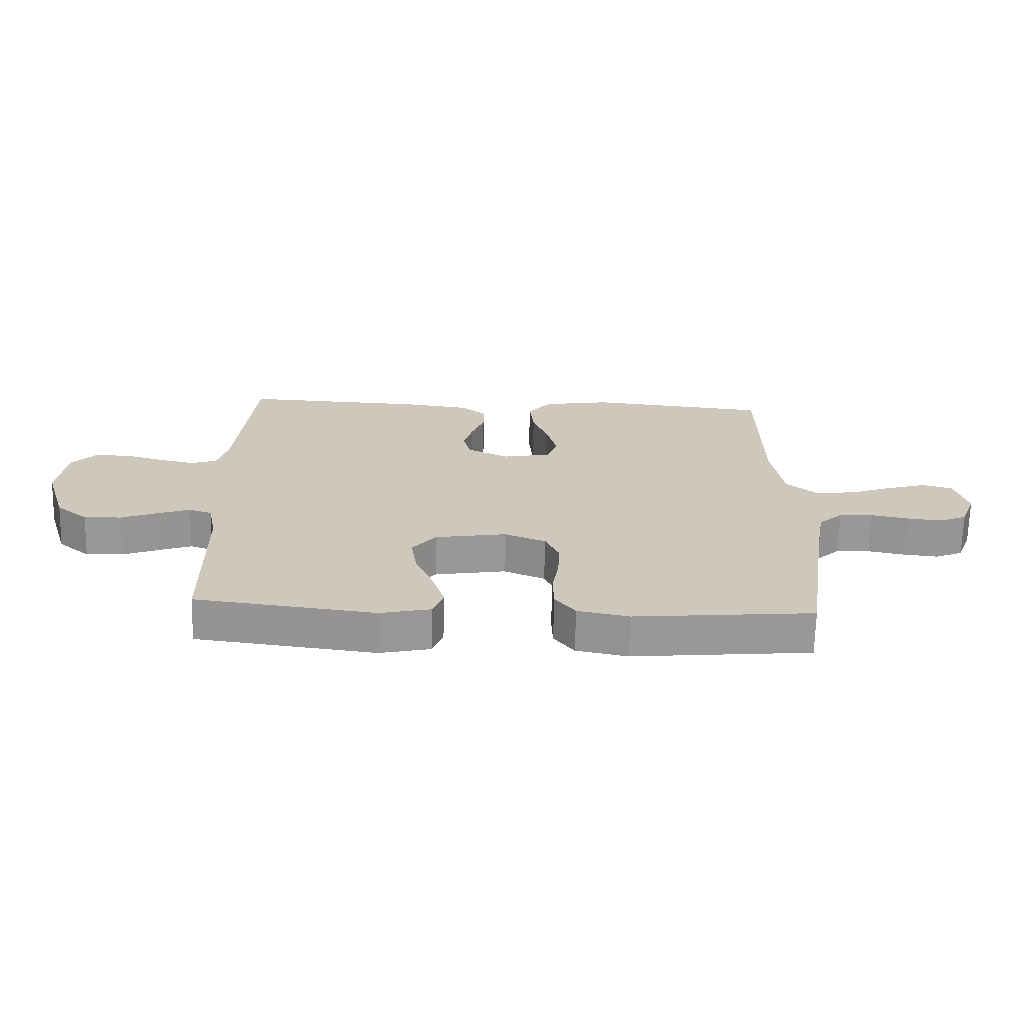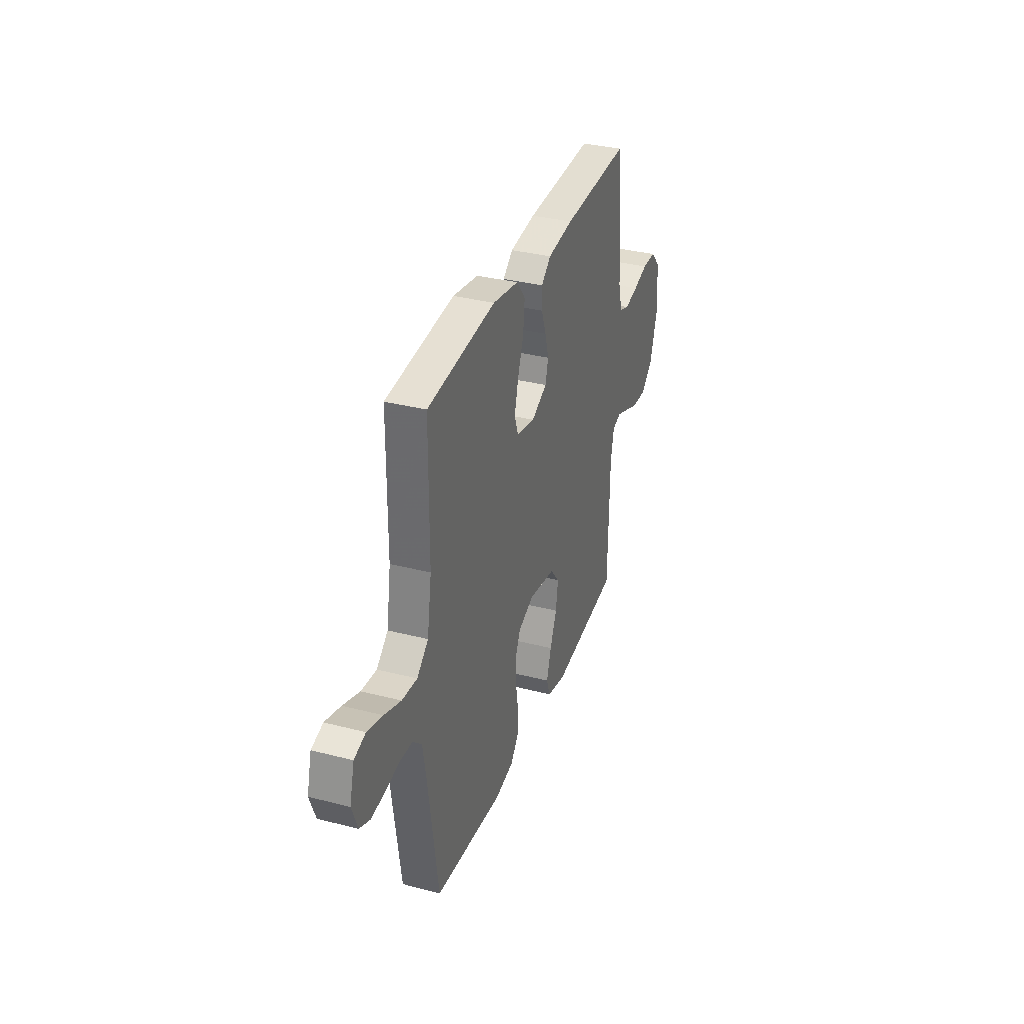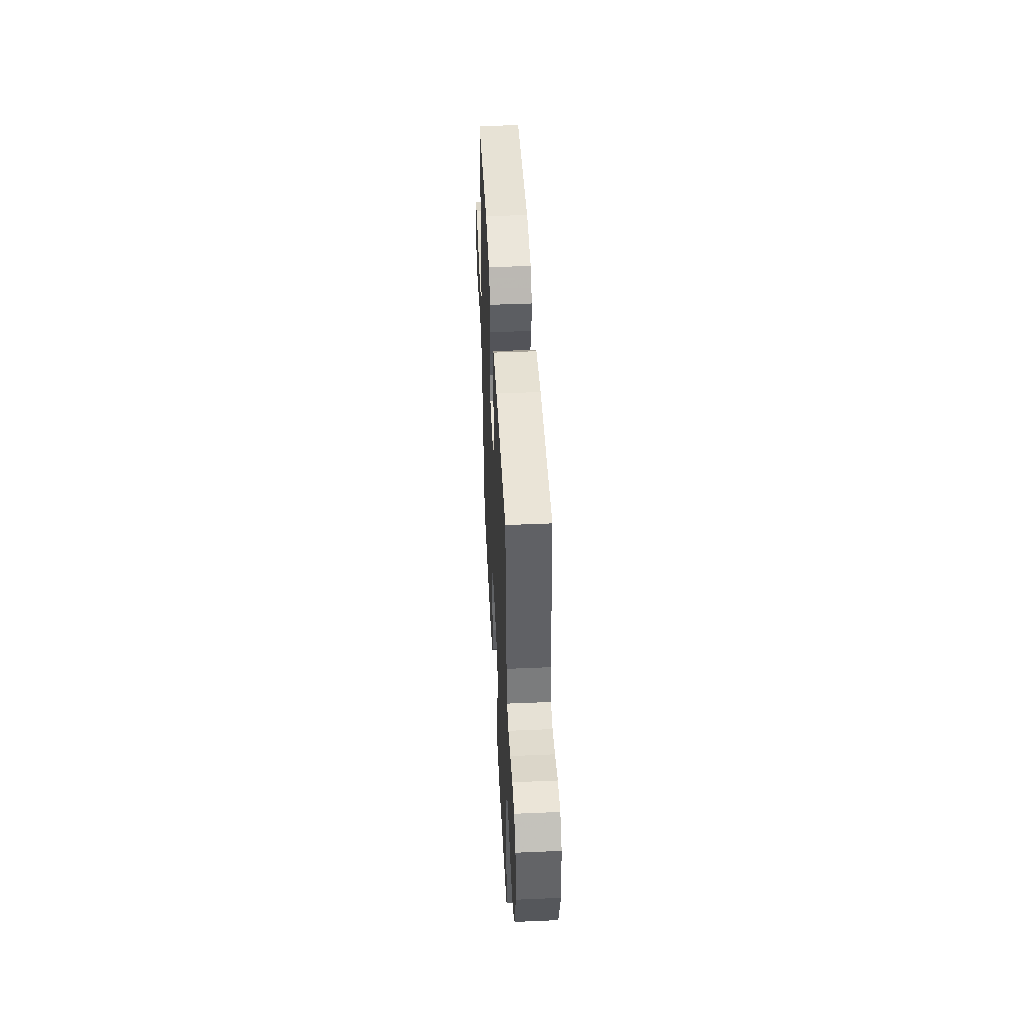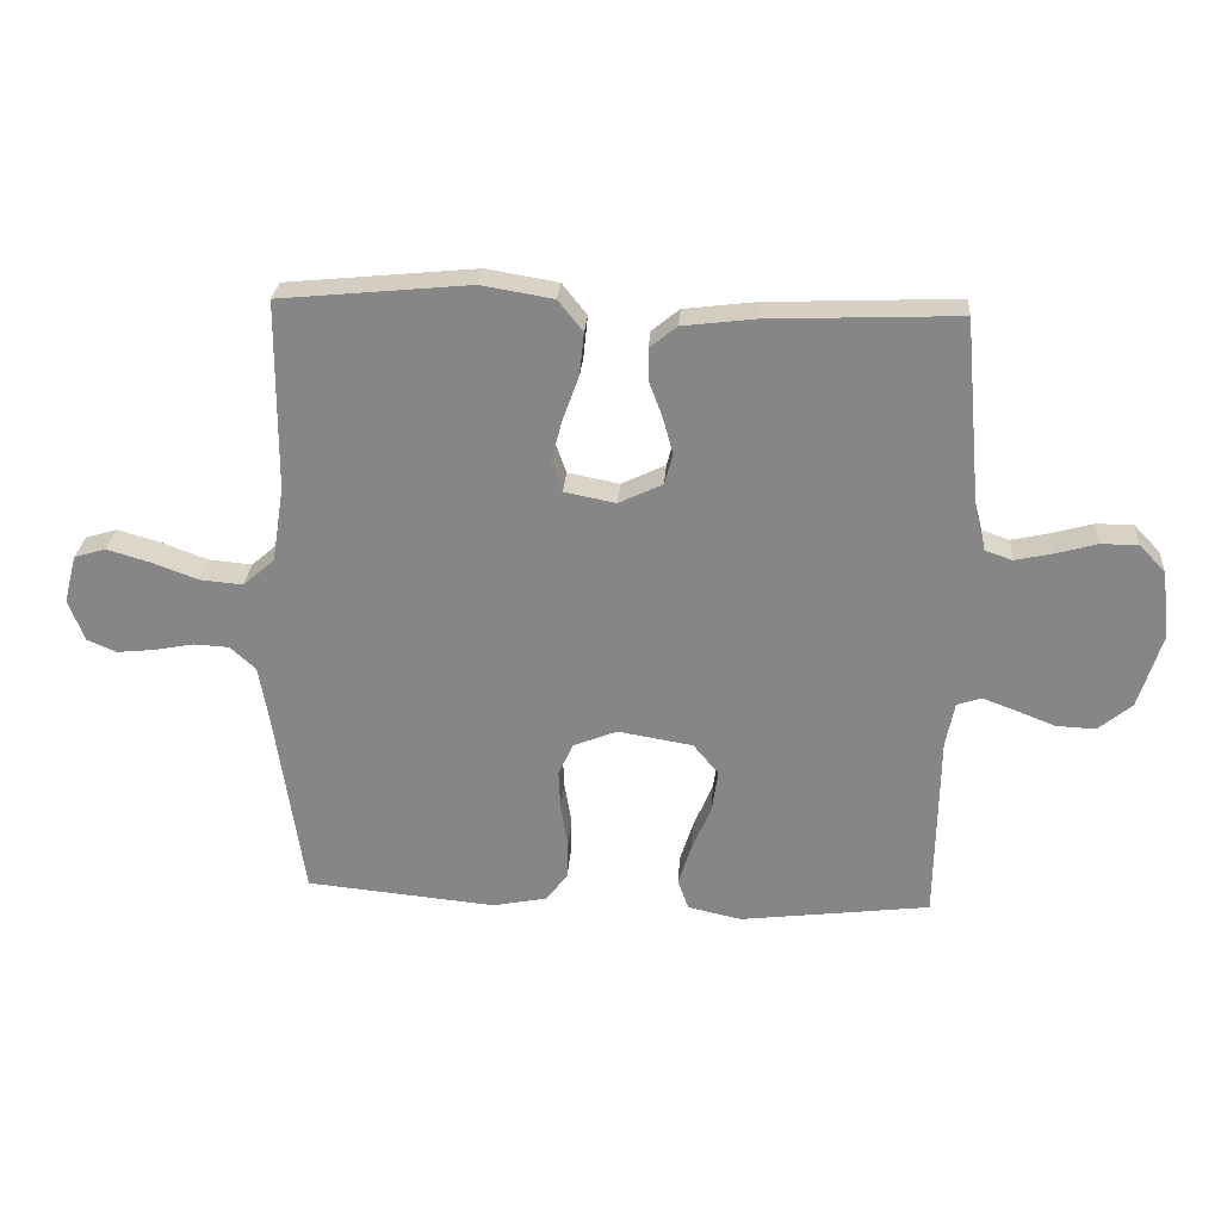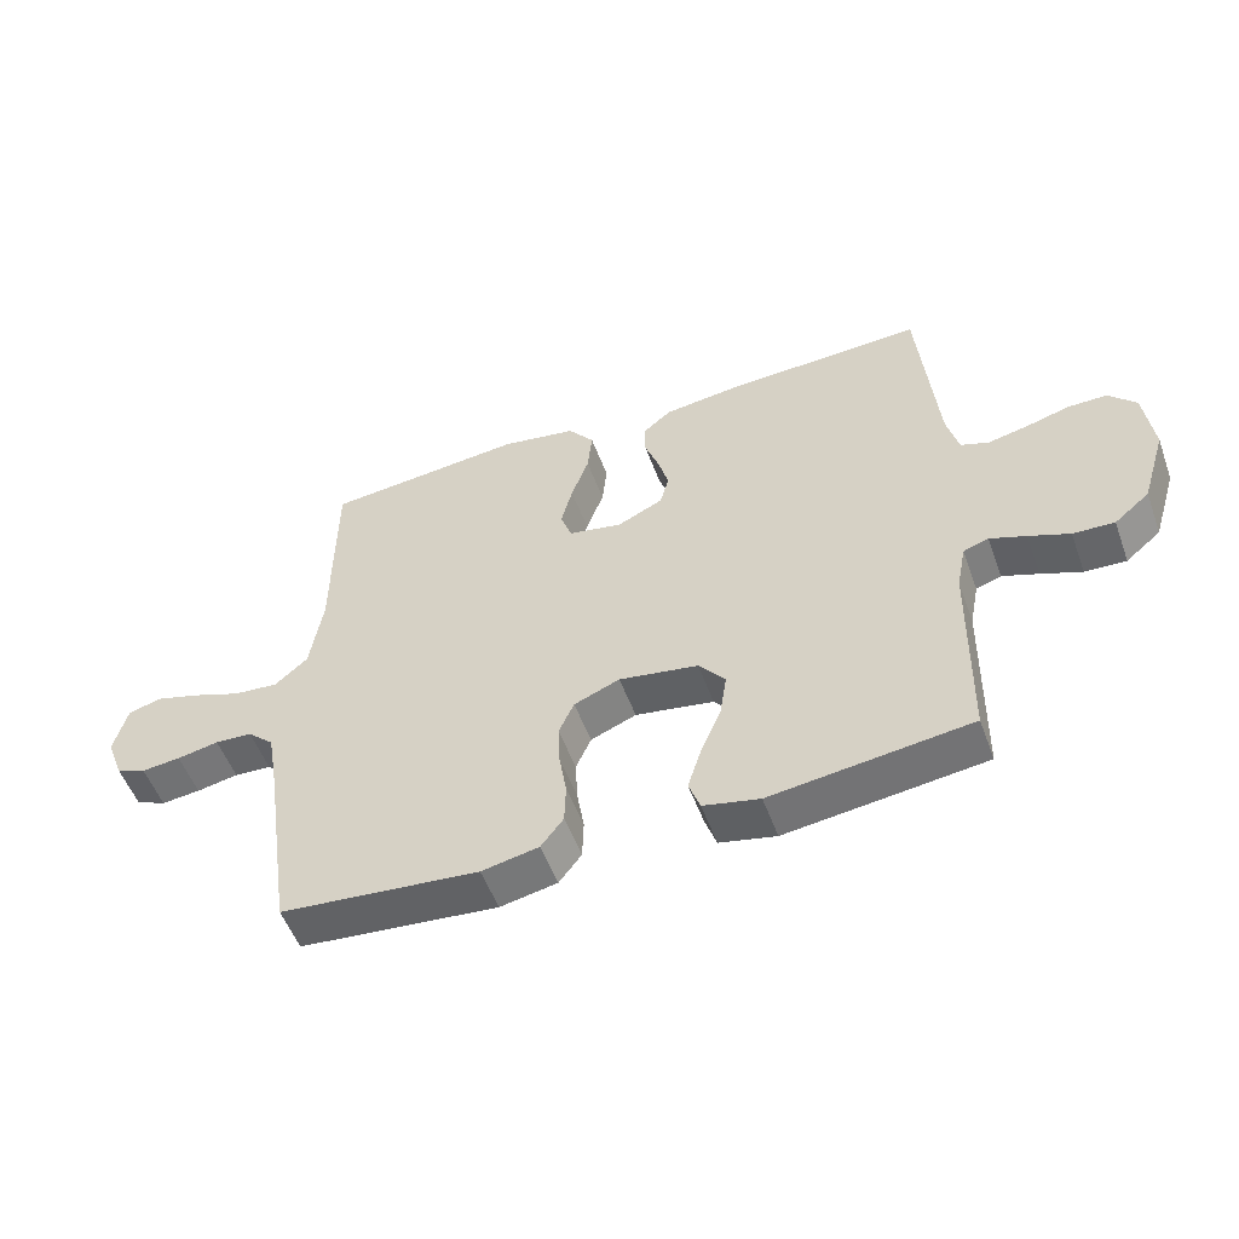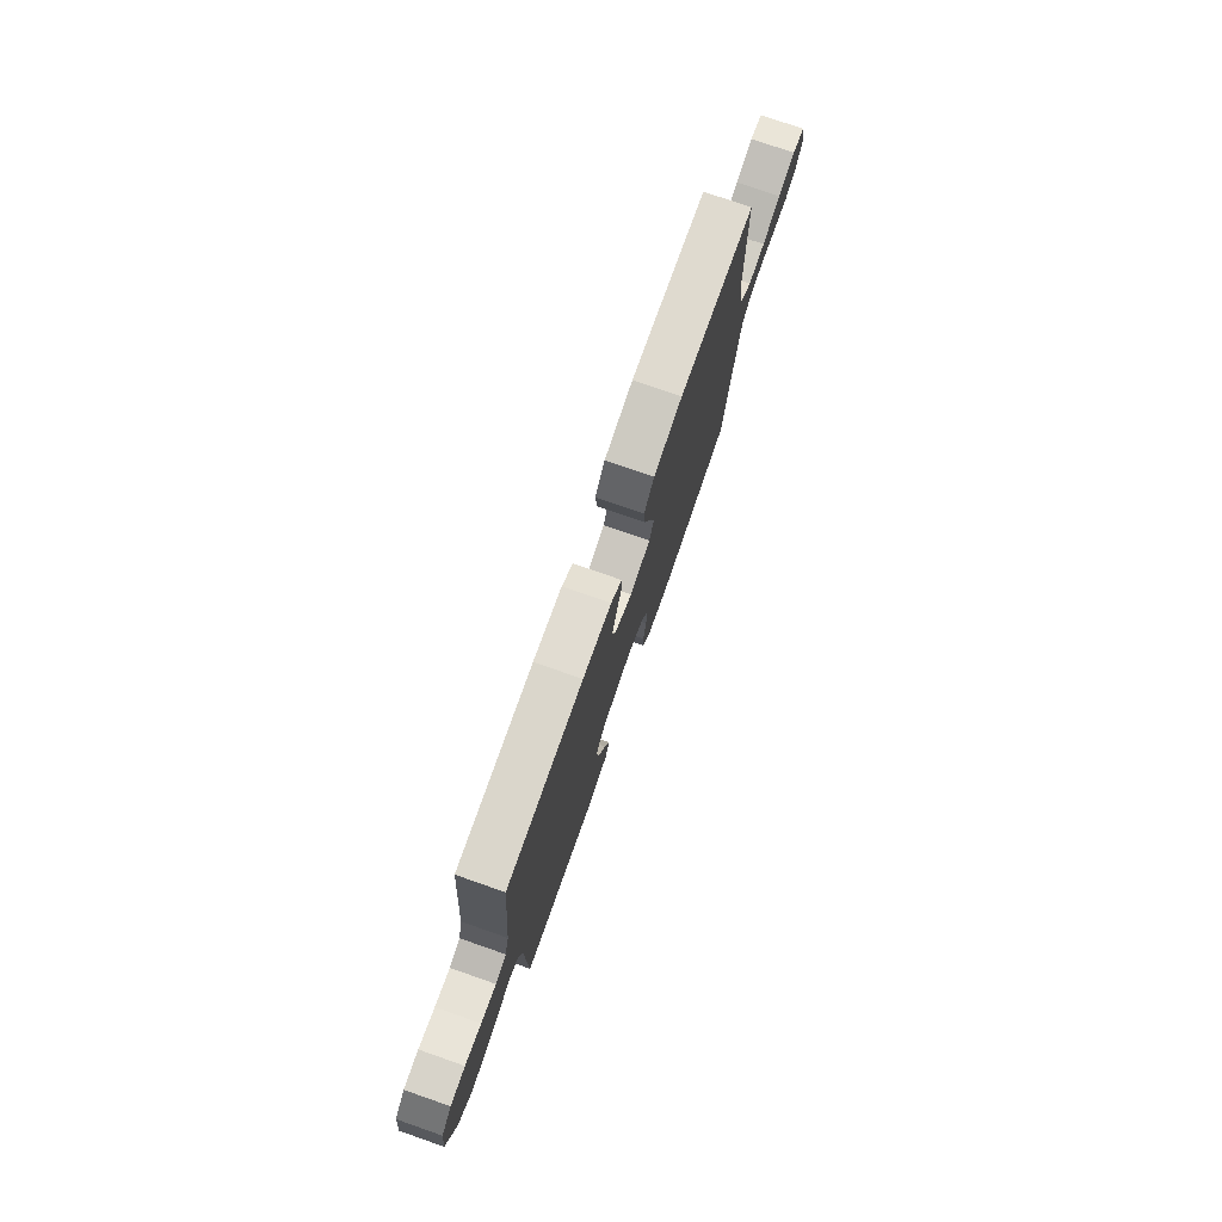
<metadata>
{"format":"obj","ext":"obj","renderer":"f3d","projection":"perspective","resolution":1024,"background":"white","views":[{"elev":-68.3,"azim":-1.4,"up":"+Z"},{"elev":34.0,"azim":109.3,"up":"+Z"},{"elev":46.0,"azim":-92.8,"up":"+Z"},{"elev":27.2,"azim":-176.0,"up":"+Z"},{"elev":-53.1,"azim":-160.0,"up":"+Z"},{"elev":76.3,"azim":-70.8,"up":"+Z"}]}
</metadata>
<code>
v -0.5 0.07 -0.5
v -0.505 0.07 -0.2
v -0.519 0.07 -0.129
v -0.557 0.07 -0.116
v -0.611 0.07 -0.136
v -0.672 0.07 -0.16
v -0.734 0.07 -0.163
v -0.787 0.07 -0.119
v -0.824 0.07 0
v -0.811 0.07 0.107
v -0.77 0.07 0.15
v -0.711 0.07 0.15
v -0.647 0.07 0.132
v -0.587 0.07 0.119
v -0.544 0.07 0.134
v -0.527 0.07 0.2
v -0.5 0.07 0.5
v -0.2 0.07 0.488
v -0.087 0.07 0.474
v -0.044 0.07 0.439
v -0.045 0.07 0.389
v -0.066 0.07 0.332
v -0.082 0.07 0.275
v -0.069 0.07 0.226
v 0 0.07 0.193
v 0.081 0.07 0.209
v 0.098 0.07 0.257
v 0.081 0.07 0.322
v 0.055 0.07 0.394
v 0.048 0.07 0.461
v 0.087 0.07 0.51
v 0.2 0.07 0.529
v 0.5 0.07 0.5
v 0.502 0.07 0.2
v 0.521 0.07 0.081
v 0.571 0.07 0.038
v 0.638 0.07 0.044
v 0.711 0.07 0.071
v 0.779 0.07 0.091
v 0.829 0.07 0.076
v 0.849 0.07 0
v 0.824 0.07 -0.066
v 0.778 0.07 -0.086
v 0.719 0.07 -0.08
v 0.656 0.07 -0.068
v 0.6 0.07 -0.071
v 0.56 0.07 -0.108
v 0.544 0.07 -0.2
v 0.5 0.07 -0.5
v 0.2 0.07 -0.529
v 0.114 0.07 -0.512
v 0.08 0.07 -0.468
v 0.078 0.07 -0.407
v 0.089 0.07 -0.34
v 0.092 0.07 -0.276
v 0.069 0.07 -0.225
v 0 0.07 -0.197
v -0.119 0.07 -0.217
v -0.159 0.07 -0.266
v -0.149 0.07 -0.333
v -0.119 0.07 -0.404
v -0.098 0.07 -0.47
v -0.115 0.07 -0.518
v -0.2 0.07 -0.537
v -0.5 0 -0.5
v -0.505 0 -0.2
v -0.519 0 -0.129
v -0.557 0 -0.116
v -0.611 0 -0.136
v -0.672 0 -0.16
v -0.734 0 -0.163
v -0.787 0 -0.119
v -0.824 0 0
v -0.811 0 0.107
v -0.77 0 0.15
v -0.711 0 0.15
v -0.647 0 0.132
v -0.587 0 0.119
v -0.544 0 0.134
v -0.527 0 0.2
v -0.5 0 0.5
v -0.2 0 0.488
v -0.087 0 0.474
v -0.044 0 0.439
v -0.045 0 0.389
v -0.066 0 0.332
v -0.082 0 0.275
v -0.069 0 0.226
v 0 0 0.193
v 0.081 0 0.209
v 0.098 0 0.257
v 0.081 0 0.322
v 0.055 0 0.394
v 0.048 0 0.461
v 0.087 0 0.51
v 0.2 0 0.529
v 0.5 0 0.5
v 0.502 0 0.2
v 0.521 0 0.081
v 0.571 0 0.038
v 0.638 0 0.044
v 0.711 0 0.071
v 0.779 0 0.091
v 0.829 0 0.076
v 0.849 0 0
v 0.824 0 -0.066
v 0.778 0 -0.086
v 0.719 0 -0.08
v 0.656 0 -0.068
v 0.6 0 -0.071
v 0.56 0 -0.108
v 0.544 0 -0.2
v 0.5 0 -0.5
v 0.2 0 -0.529
v 0.114 0 -0.512
v 0.08 0 -0.468
v 0.078 0 -0.407
v 0.089 0 -0.34
v 0.092 0 -0.276
v 0.069 0 -0.225
v 0 0 -0.197
v -0.119 0 -0.217
v -0.159 0 -0.266
v -0.149 0 -0.333
v -0.119 0 -0.404
v -0.098 0 -0.47
v -0.115 0 -0.518
v -0.2 0 -0.537
f 64 1 2
f 63 64 2
f 62 63 2
f 61 62 2
f 60 61 2
f 59 60 2 3
f 58 59 3
f 57 58 3 4
f 52 53 54
f 51 52 54
f 50 51 54
f 49 50 54
f 48 49 54
f 47 48 54 55
f 46 47 55 56
f 43 44 45
f 42 43 45
f 41 42 45
f 40 41 45
f 39 40 45
f 38 39 45
f 37 38 45
f 36 37 45 46
f 46 56 57
f 36 46 57
f 35 36 57
f 32 33 34
f 31 32 34
f 30 31 34
f 29 30 34
f 28 29 34
f 27 28 34 35
f 20 21 22
f 19 20 22
f 18 19 22
f 17 18 22
f 16 17 22
f 15 16 22 23
f 14 15 23 24
f 11 12 13
f 10 11 13
f 9 10 13
f 8 9 13
f 7 8 13
f 6 7 13
f 5 6 13
f 4 5 13 14
f 14 24 25
f 4 14 25
f 57 4 25
f 26 27 35 57
f 25 26 57
f 66 65 128
f 66 128 127
f 66 127 126
f 66 126 125
f 66 125 124
f 67 66 124 123
f 67 123 122
f 68 67 122 121
f 118 117 116
f 118 116 115
f 118 115 114
f 118 114 113
f 118 113 112
f 119 118 112 111
f 120 119 111 110
f 109 108 107
f 109 107 106
f 109 106 105
f 109 105 104
f 109 104 103
f 109 103 102
f 109 102 101
f 110 109 101 100
f 121 120 110
f 121 110 100
f 121 100 99
f 98 97 96
f 98 96 95
f 98 95 94
f 98 94 93
f 98 93 92
f 99 98 92 91
f 86 85 84
f 86 84 83
f 86 83 82
f 86 82 81
f 86 81 80
f 87 86 80 79
f 88 87 79 78
f 77 76 75
f 77 75 74
f 77 74 73
f 77 73 72
f 77 72 71
f 77 71 70
f 77 70 69
f 78 77 69 68
f 89 88 78
f 89 78 68
f 89 68 121
f 121 99 91 90
f 121 90 89
f 1 65 66 2
f 2 66 67 3
f 3 67 68 4
f 4 68 69 5
f 5 69 70 6
f 6 70 71 7
f 7 71 72 8
f 8 72 73 9
f 9 73 74 10
f 10 74 75 11
f 11 75 76 12
f 12 76 77 13
f 13 77 78 14
f 14 78 79 15
f 15 79 80 16
f 16 80 81 17
f 17 81 82 18
f 18 82 83 19
f 19 83 84 20
f 20 84 85 21
f 21 85 86 22
f 22 86 87 23
f 23 87 88 24
f 24 88 89 25
f 25 89 90 26
f 26 90 91 27
f 27 91 92 28
f 28 92 93 29
f 29 93 94 30
f 30 94 95 31
f 31 95 96 32
f 32 96 97 33
f 33 97 98 34
f 34 98 99 35
f 35 99 100 36
f 36 100 101 37
f 37 101 102 38
f 38 102 103 39
f 39 103 104 40
f 40 104 105 41
f 41 105 106 42
f 42 106 107 43
f 43 107 108 44
f 44 108 109 45
f 45 109 110 46
f 46 110 111 47
f 47 111 112 48
f 48 112 113 49
f 49 113 114 50
f 50 114 115 51
f 51 115 116 52
f 52 116 117 53
f 53 117 118 54
f 54 118 119 55
f 55 119 120 56
f 56 120 121 57
f 57 121 122 58
f 58 122 123 59
f 59 123 124 60
f 60 124 125 61
f 61 125 126 62
f 62 126 127 63
f 63 127 128 64
f 64 128 65 1

</code>
